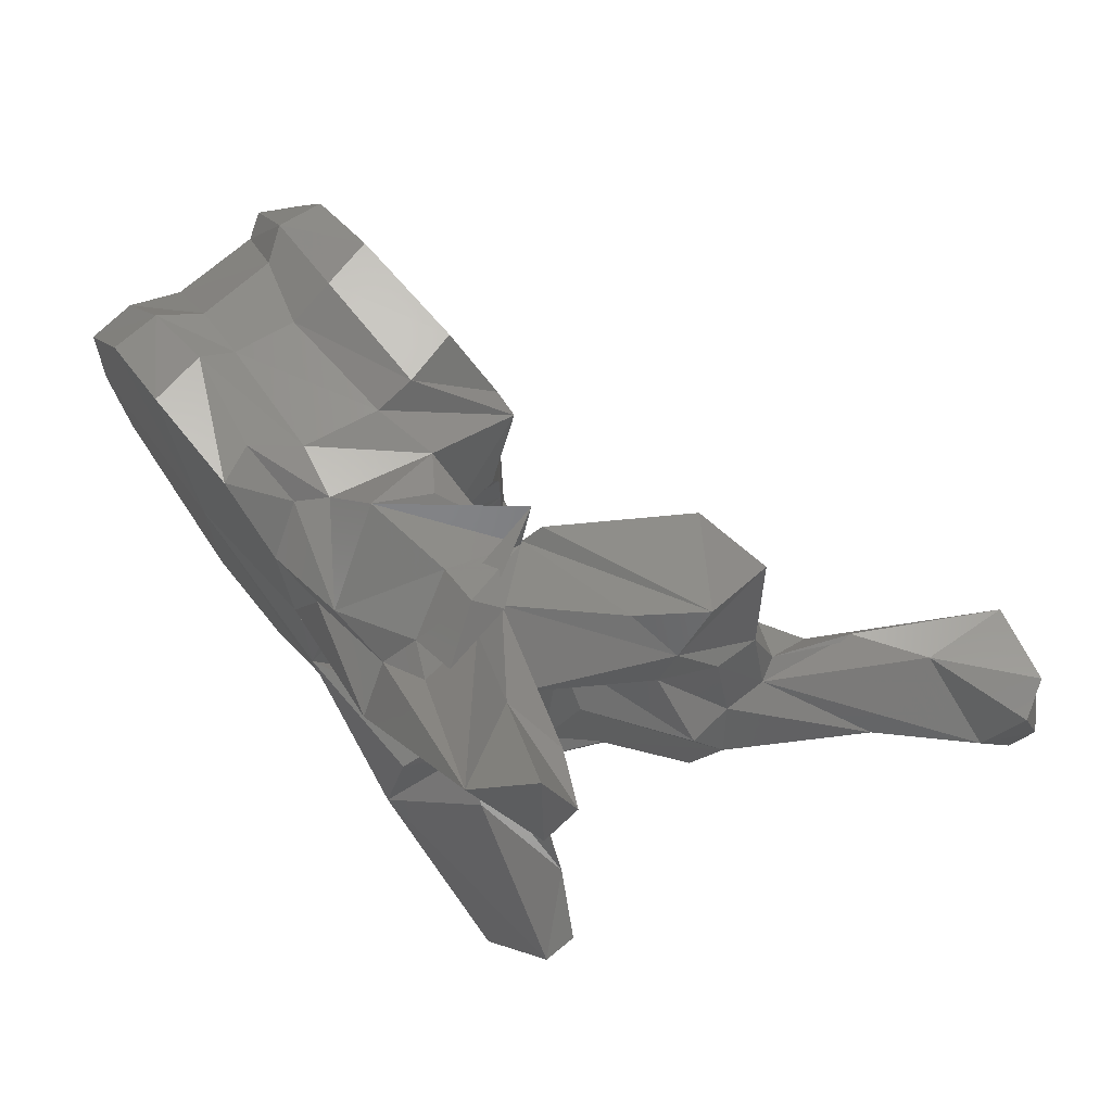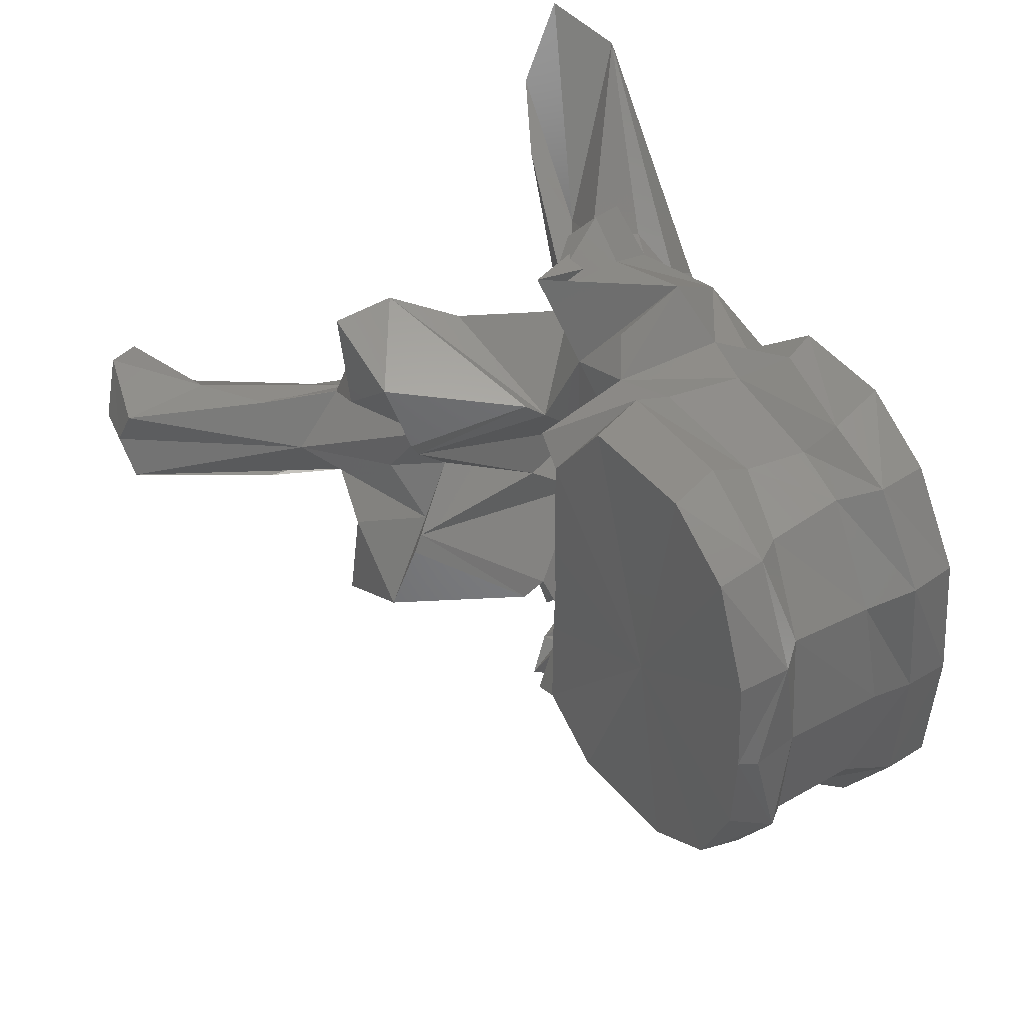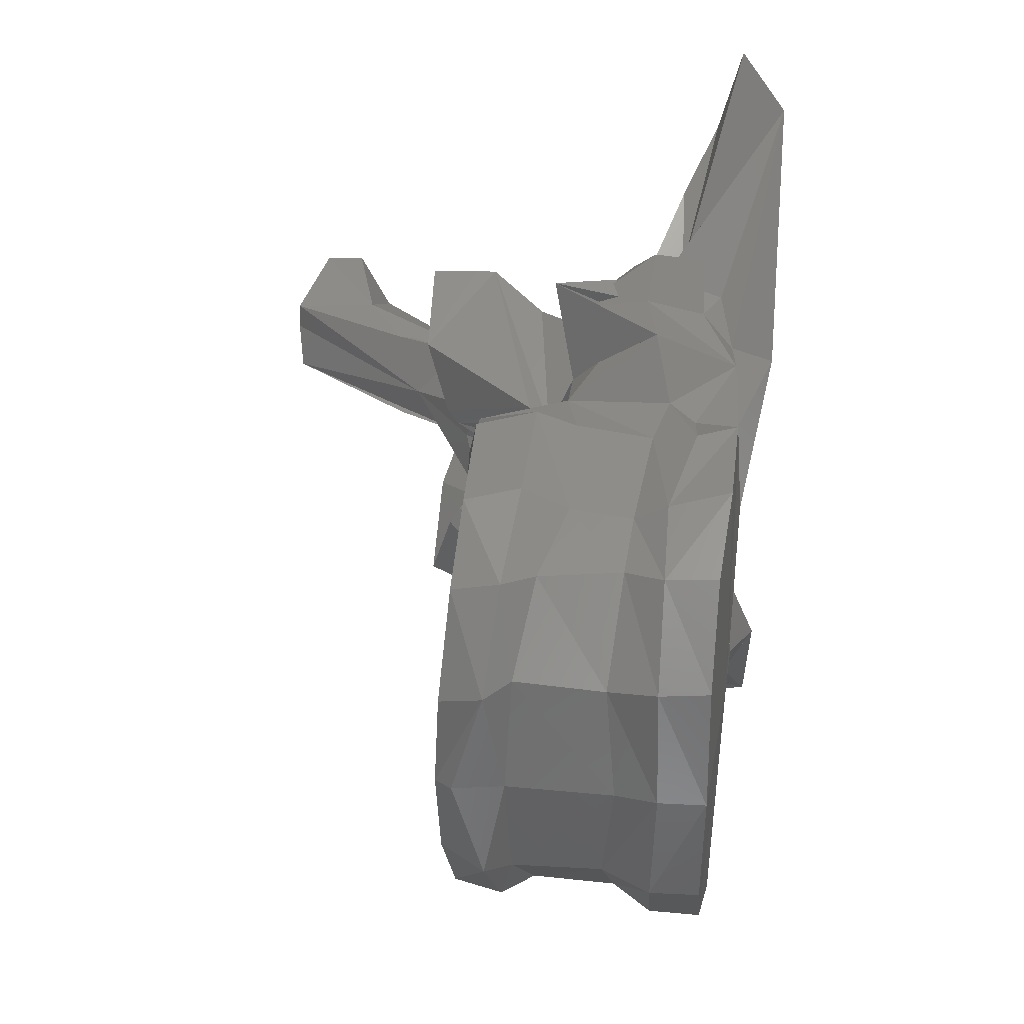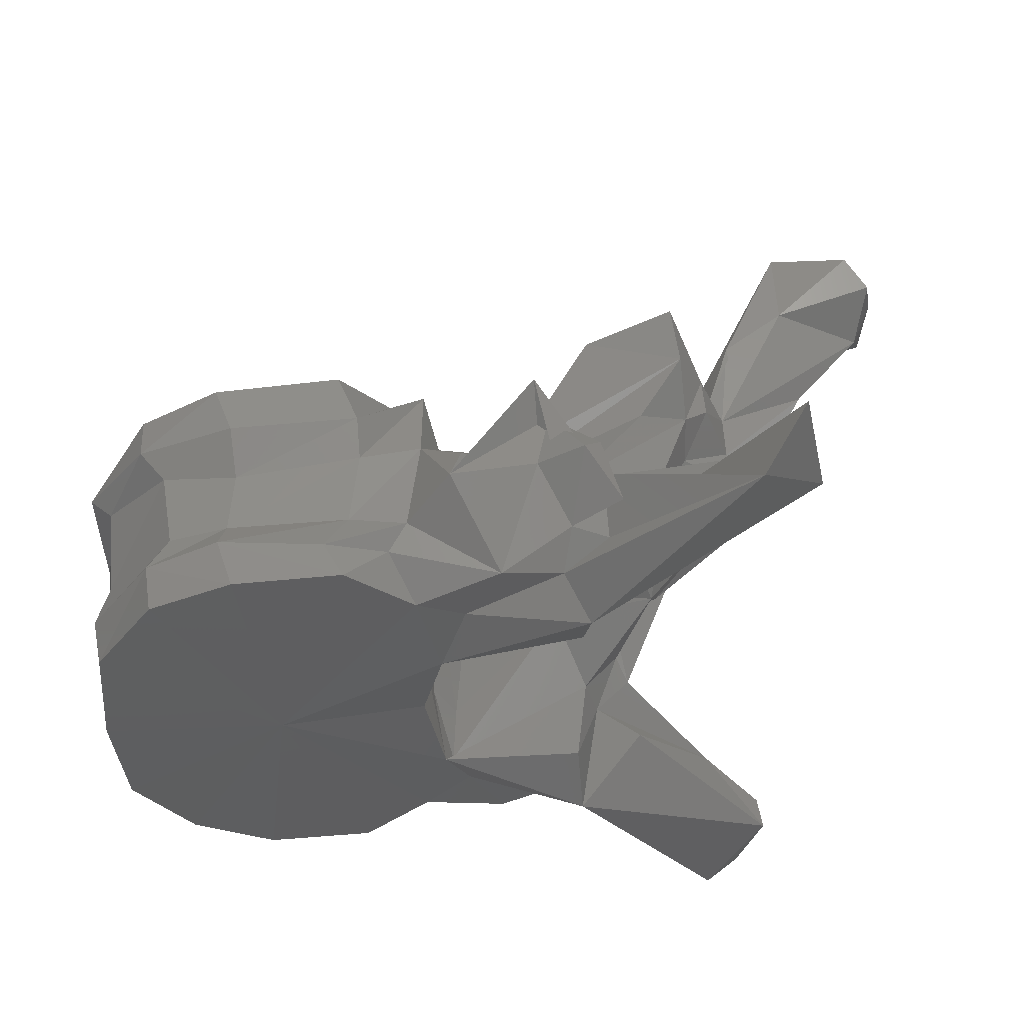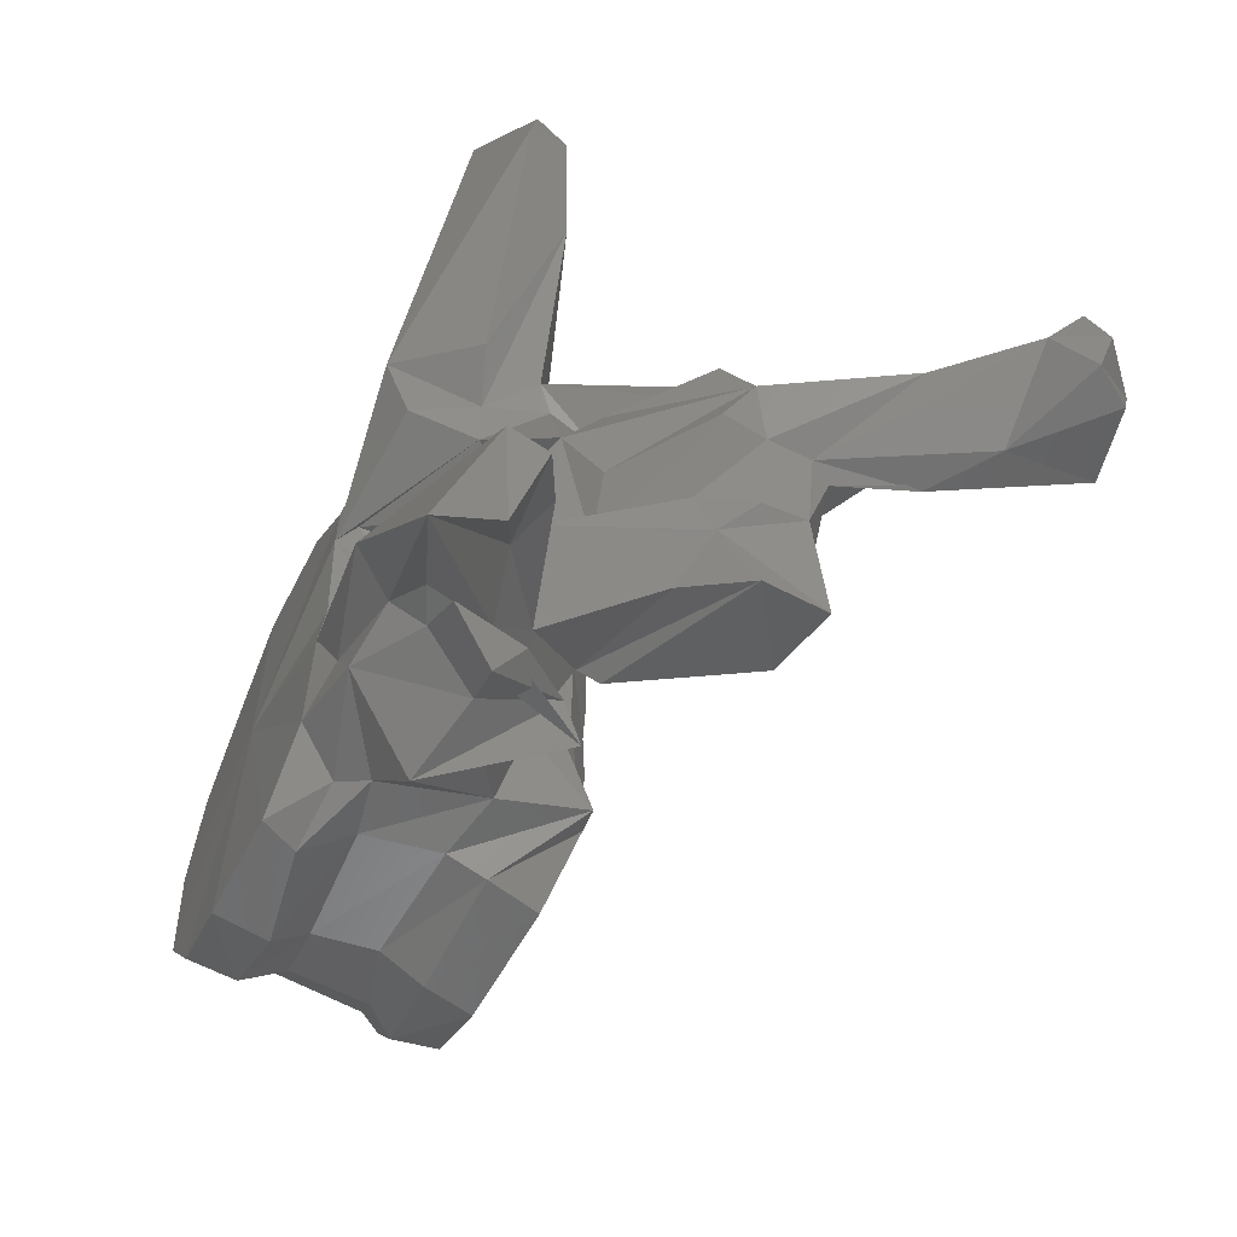
<metadata>
{"format":"stl","ext":"stl","renderer":"f3d","projection":"perspective","resolution":1024,"background":"white","views":[{"elev":72.8,"azim":-133.1,"up":"+Z"},{"elev":41.0,"azim":52.8,"up":"+Z"},{"elev":36.4,"azim":92.9,"up":"+Z"},{"elev":54.4,"azim":170.7,"up":"+Z"},{"elev":-61.5,"azim":-121.2,"up":"+Z"}]}
</metadata>
<code>
# stl→obj: 212 verts, 424 faces
v -0.04026 0.3098 2.3e-05
v -0.04096 0.3101 0.007643
v -0.05375 0.3107 3e-06
v -0.03951 0.3137 0.009168
v -0.03937 0.3112 2.5e-05
v -0.04096 0.3101 -0.007643
v -0.03951 0.3137 -0.009168
v -0.045 0.3109 0.01557
v -0.05152 0.3116 0.01943
v -0.06584 0.3107 0.004596
v -0.06596 0.311 3e-06
v -0.06619 0.311 0.01353
v -0.06187 0.3119 0.01953
v -0.045 0.3109 -0.01557
v -0.05152 0.3116 -0.01943
v -0.06584 0.3107 -0.004596
v -0.06619 0.311 -0.01353
v -0.06187 0.3119 -0.01953
v -0.03983 0.3154 2.5e-05
v -0.0411 0.3159 0.009816
v -0.04457 0.3148 0.01654
v -0.0411 0.3159 -0.009816
v -0.04457 0.3148 -0.01654
v -0.05237 0.3161 0.02009
v -0.06944 0.3141 0.00473
v -0.06942 0.314 3e-06
v -0.06944 0.3141 -0.00473
v -0.06289 0.3168 0.02024
v -0.06904 0.3118 0.01519
v -0.07031 0.3155 0.008989
v -0.05237 0.3161 -0.02009
v -0.06904 0.3118 -0.01519
v -0.06289 0.3168 -0.02024
v -0.07031 0.3155 -0.008989
v -0.03918 0.324 2.8e-05
v -0.0406 0.3232 0.009473
v -0.04628 0.3175 0.01613
v -0.0406 0.3232 -0.009473
v -0.04628 0.3175 -0.01613
v -0.05229 0.3199 0.01828
v -0.06892 0.3206 0.006064
v -0.06843 0.3205 5e-06
v -0.06892 0.3206 -0.006064
v -0.06263 0.3201 0.01915
v -0.06783 0.3192 0.01811
v -0.0707 0.3213 0.009275
v -0.05229 0.3199 -0.01828
v -0.06783 0.3192 -0.01811
v -0.06263 0.3201 -0.01915
v -0.0707 0.3213 -0.009275
v -0.03848 0.3274 2.9e-05
v -0.0391 0.3272 0.01048
v -0.04629 0.3243 0.01675
v -0.0391 0.3272 -0.01048
v -0.04629 0.3243 -0.01675
v -0.05108 0.3249 0.01836
v -0.06702 0.3278 0.006267
v -0.06893 0.3284 0.009698
v -0.06631 0.3278 7e-06
v -0.06702 0.3278 -0.006267
v -0.06893 0.3284 -0.009698
v -0.06094 0.3263 0.01929
v -0.06554 0.3277 0.01967
v -0.0738 0.3195 0.01632
v -0.07091 0.3217 0.02
v -0.06932 0.3265 0.02392
v -0.07878 0.3237 0.00356
v -0.05108 0.3249 -0.01836
v -0.06554 0.3277 -0.01967
v -0.06094 0.3263 -0.01929
v -0.07091 0.3217 -0.02
v -0.0738 0.3195 -0.01632
v -0.06932 0.3265 -0.02392
v -0.07878 0.3237 -0.00356
v -0.03841 0.3313 2.9e-05
v -0.03924 0.3312 0.01067
v -0.04421 0.3274 0.01773
v -0.03924 0.3312 -0.01067
v -0.04421 0.3274 -0.01773
v -0.05022 0.3276 0.02031
v -0.06719 0.3342 0.007989
v -0.06802 0.3328 0.01041
v -0.06562 0.3332 9e-06
v -0.06719 0.3342 -0.007989
v -0.06802 0.3328 -0.01041
v -0.05858 0.3298 0.02128
v -0.06372 0.3298 0.019
v -0.07239 0.3334 0.01905
v -0.08174 0.3271 0.02208
v -0.08016 0.3233 0.01641
v -0.07763 0.3178 0.02362
v -0.07586 0.3174 0.01006
v -0.0766 0.3257 0.02271
v -0.07855 0.3198 0.02065
v -0.07962 0.319 3e-06
v -0.08341 0.3088 0.004883
v -0.08709 0.3255 5e-06
v -0.0807 0.3291 0.007369
v -0.05022 0.3276 -0.02031
v -0.06372 0.3298 -0.019
v -0.05858 0.3298 -0.02128
v -0.07239 0.3334 -0.01905
v -0.08016 0.3233 -0.01641
v -0.08174 0.3271 -0.02208
v -0.07763 0.3178 -0.02362
v -0.07586 0.3174 -0.01006
v -0.07855 0.3198 -0.02065
v -0.0766 0.3257 -0.02271
v -0.08341 0.3088 -0.004883
v -0.0807 0.3291 -0.007369
v -0.05331 0.3331 9e-06
v -0.04415 0.3316 0.01798
v -0.05094 0.3325 0.02129
v -0.04415 0.3316 -0.01798
v -0.05094 0.3325 -0.02129
v -0.05975 0.3331 0.02142
v -0.0792 0.3369 0.01528
v -0.06943 0.3331 0.01347
v -0.07908 0.3345 0.009608
v -0.06537 0.3335 0.01634
v -0.06943 0.3331 -0.01347
v -0.0792 0.3369 -0.01528
v -0.07908 0.3345 -0.009608
v -0.06537 0.3335 -0.01634
v -0.07861 0.3306 0.02027
v -0.07753 0.3332 0.01756
v -0.09195 0.3373 0.03321
v -0.0868 0.3289 0.02014
v -0.08138 0.3322 0.02031
v -0.09159 0.3153 0.01207
v -0.08727 0.3163 0.01478
v -0.09295 0.3289 0.02418
v -0.08523 0.3264 0.01211
v -0.07646 0.3157 0.01146
v -0.0916 0.3118 0.01627
v -0.08032 0.3263 0.02512
v -0.08198 0.3245 0.02291
v -0.0827 0.3307 0.02323
v -0.0858 0.3134 3e-06
v -0.08318 0.3079 0.006399
v -0.09793 0.3155 4e-06
v -0.08827 0.3225 0.004733
v -0.08454 0.3213 0.007925
v -0.08433 0.325 0.009933
v -0.08827 0.3225 -0.004733
v -0.08454 0.3213 -0.007925
v -0.08433 0.325 -0.009933
v -0.08174 0.3296 0.01084
v -0.05975 0.3331 -0.02142
v -0.07861 0.3306 -0.02027
v -0.07753 0.3332 -0.01756
v -0.08727 0.3163 -0.01478
v -0.09159 0.3153 -0.01207
v -0.0868 0.3289 -0.02014
v -0.09295 0.3289 -0.02418
v -0.08523 0.3264 -0.01211
v -0.09195 0.3373 -0.03321
v -0.08138 0.3322 -0.02031
v -0.07646 0.3157 -0.01146
v -0.0916 0.3118 -0.01627
v -0.08198 0.3245 -0.02291
v -0.08032 0.3263 -0.02512
v -0.0827 0.3307 -0.02323
v -0.08318 0.3079 -0.006399
v -0.08174 0.3296 -0.01084
v -0.09749 0.335 0.02784
v -0.08548 0.3315 0.01329
v -0.09749 0.335 -0.02784
v -0.08548 0.3315 -0.01329
v -0.09579 0.3336 0.0368
v -0.09762 0.3318 0.02859
v -0.09405 0.3131 0.009798
v -0.09442 0.3093 0.009271
v -0.09181 0.3062 0.01604
v -0.09137 0.317 0.00845
v -0.08441 0.3061 0.01272
v -0.08538 0.3107 0.005089
v -0.08855 0.3092 1e-06
v -0.08538 0.3107 -0.005089
v -0.09631 0.3175 0.003997
v -0.1052 0.3056 -1.5e-05
v -0.09619 0.3137 0.003889
v -0.09631 0.3175 -0.003997
v -0.09619 0.3137 -0.003889
v -0.09137 0.317 -0.00845
v -0.09442 0.3093 -0.009271
v -0.09405 0.3131 -0.009798
v -0.09182 0.3062 -0.01604
v -0.09579 0.3336 -0.0368
v -0.09762 0.3318 -0.02859
v -0.08441 0.3061 -0.01272
v -0.09656 0.31 0.004057
v -0.09571 0.3081 0.004756
v -0.09081 0.3066 0.007293
v -0.09577 0.304 -0
v -0.09081 0.3066 -0.007293
v -0.09571 0.3081 -0.004756
v -0.112 0.2996 -1.9e-05
v -0.09656 0.31 -0.004057
v -0.1044 0.2988 0.004413
v -0.09866 0.3021 0.00443
v -0.1054 0.2914 0.00344
v -0.1072 0.291 -3e-06
v -0.1054 0.2914 -0.00344
v -0.09866 0.3021 -0.00443
v -0.1135 0.2968 0.004462
v -0.1144 0.2957 -2.1e-05
v -0.1044 0.2988 -0.004413
v -0.1135 0.2968 -0.004462
v -0.1119 0.2937 0.005196
v -0.111 0.292 -2e-05
v -0.1119 0.2937 -0.005196
f 1 2 3
f 4 2 1
f 4 1 5
f 3 6 1
f 1 6 7
f 5 1 7
f 2 8 3
f 8 2 4
f 8 9 3
f 10 11 3
f 3 12 10
f 13 12 3
f 3 9 13
f 3 14 6
f 3 15 14
f 3 11 16
f 16 17 3
f 3 17 18
f 18 15 3
f 19 20 4
f 19 4 5
f 21 4 20
f 8 4 21
f 5 7 19
f 7 6 14
f 7 22 19
f 22 7 23
f 23 7 14
f 9 8 21
f 9 21 24
f 13 9 24
f 11 10 25
f 12 25 10
f 11 25 26
f 27 16 11
f 26 27 11
f 28 29 12
f 28 12 13
f 12 29 30
f 12 30 25
f 13 24 28
f 23 14 15
f 31 23 15
f 31 15 18
f 16 27 17
f 17 32 33
f 18 17 33
f 34 32 17
f 27 34 17
f 33 31 18
f 35 20 19
f 19 22 35
f 35 36 20
f 37 20 36
f 21 20 37
f 24 21 37
f 22 38 35
f 38 22 39
f 39 22 23
f 39 23 31
f 24 37 40
f 28 24 40
f 41 26 25
f 41 25 30
f 26 41 42
f 42 43 26
f 27 26 43
f 34 27 43
f 28 40 44
f 44 29 28
f 44 45 29
f 30 29 46
f 29 45 46
f 41 30 46
f 47 39 31
f 47 31 33
f 32 48 49
f 33 32 49
f 50 32 34
f 50 48 32
f 49 47 33
f 50 34 43
f 51 36 35
f 35 38 51
f 51 52 36
f 53 36 52
f 37 36 53
f 40 37 53
f 38 54 51
f 54 38 55
f 55 38 39
f 55 39 47
f 40 53 56
f 44 40 56
f 42 41 57
f 41 58 57
f 41 46 58
f 42 57 59
f 60 43 42
f 59 60 42
f 60 61 43
f 61 50 43
f 44 56 62
f 62 45 44
f 62 63 45
f 64 45 65
f 66 65 45
f 66 45 63
f 45 64 46
f 58 46 67
f 67 46 64
f 68 55 47
f 68 47 49
f 48 69 70
f 49 48 70
f 71 48 72
f 48 71 73
f 69 48 73
f 50 72 48
f 70 68 49
f 74 50 61
f 72 50 74
f 75 52 51
f 51 54 75
f 75 76 52
f 77 52 76
f 53 52 77
f 56 53 77
f 54 78 75
f 78 54 79
f 79 54 55
f 79 55 68
f 56 77 80
f 62 56 80
f 59 57 81
f 57 58 82
f 57 82 81
f 67 82 58
f 59 81 83
f 84 60 59
f 83 84 59
f 85 61 60
f 84 85 60
f 61 85 74
f 62 80 86
f 86 63 62
f 86 87 63
f 88 66 63
f 88 63 87
f 89 90 64
f 89 64 91
f 64 65 66
f 64 66 91
f 64 90 92
f 64 92 67
f 66 93 94
f 66 94 91
f 88 93 66
f 95 67 96
f 67 95 97
f 67 97 98
f 92 96 67
f 67 98 82
f 99 79 68
f 99 68 70
f 69 100 101
f 70 69 101
f 69 73 102
f 100 69 102
f 101 99 70
f 73 71 72
f 72 103 104
f 105 72 104
f 105 73 72
f 106 103 72
f 74 106 72
f 107 108 73
f 105 107 73
f 73 108 102
f 109 74 95
f 97 95 74
f 110 97 74
f 74 109 106
f 85 110 74
f 76 75 111
f 111 75 78
f 77 76 112
f 112 76 111
f 113 80 77
f 113 77 112
f 114 78 79
f 111 78 114
f 79 99 115
f 114 79 115
f 116 86 80
f 116 80 113
f 117 118 81
f 81 119 117
f 81 98 119
f 98 81 82
f 83 81 111
f 81 120 111
f 118 120 81
f 111 84 83
f 84 121 122
f 122 123 84
f 123 110 84
f 85 84 110
f 111 124 84
f 84 124 121
f 116 87 86
f 120 88 87
f 116 120 87
f 120 118 88
f 88 125 93
f 125 88 126
f 126 88 118
f 127 128 89
f 128 90 89
f 89 91 125
f 129 89 125
f 127 89 129
f 130 131 90
f 128 132 90
f 90 131 92
f 90 133 130
f 90 132 133
f 91 94 125
f 96 92 134
f 135 134 92
f 135 92 131
f 125 136 93
f 136 94 93
f 136 137 94
f 137 138 94
f 94 138 125
f 95 96 139
f 139 109 95
f 139 96 140
f 96 134 140
f 141 142 97
f 97 142 143
f 97 143 144
f 144 98 97
f 97 145 141
f 146 145 97
f 147 146 97
f 97 110 147
f 144 148 98
f 98 148 119
f 99 101 149
f 115 99 149
f 101 100 149
f 100 102 124
f 100 124 149
f 102 121 124
f 108 150 102
f 151 102 150
f 121 102 151
f 103 152 153
f 104 103 154
f 103 155 154
f 106 152 103
f 153 156 103
f 156 155 103
f 104 154 157
f 150 105 104
f 150 104 158
f 158 104 157
f 150 107 105
f 159 106 109
f 106 159 160
f 152 106 160
f 107 161 162
f 108 107 162
f 107 163 161
f 150 163 107
f 108 162 150
f 164 109 139
f 164 159 109
f 110 165 147
f 123 165 110
f 113 112 111
f 116 113 111
f 120 116 111
f 111 114 115
f 111 115 149
f 111 149 124
f 118 117 126
f 127 126 117
f 166 127 117
f 166 117 167
f 117 148 167
f 148 117 119
f 151 122 121
f 122 151 157
f 122 157 168
f 169 122 168
f 169 165 122
f 123 122 165
f 125 138 136
f 125 126 129
f 127 129 126
f 127 170 128
f 170 127 166
f 128 170 171
f 132 128 171
f 135 131 130
f 130 172 173
f 130 173 174
f 130 174 135
f 172 130 175
f 133 175 130
f 132 171 166
f 132 166 167
f 148 133 132
f 148 132 167
f 144 133 148
f 175 133 143
f 143 133 144
f 135 176 134
f 134 176 140
f 135 174 176
f 136 138 137
f 139 140 177
f 139 177 178
f 179 164 139
f 178 179 139
f 140 176 177
f 180 142 141
f 141 181 182
f 141 182 180
f 141 145 183
f 184 181 141
f 183 184 141
f 180 143 142
f 180 175 143
f 145 146 183
f 146 185 183
f 146 156 185
f 147 156 146
f 165 156 147
f 162 163 150
f 158 151 150
f 151 158 157
f 153 152 160
f 186 187 153
f 188 186 153
f 160 188 153
f 185 153 187
f 153 185 156
f 154 189 157
f 190 189 154
f 190 154 155
f 168 190 155
f 169 168 155
f 155 156 165
f 169 155 165
f 168 157 189
f 159 191 160
f 164 191 159
f 191 188 160
f 161 163 162
f 179 191 164
f 170 166 171
f 190 168 189
f 182 172 175
f 192 173 172
f 192 172 182
f 193 194 173
f 193 173 192
f 194 174 173
f 194 176 174
f 182 175 180
f 177 176 194
f 177 194 193
f 177 193 195
f 178 177 195
f 195 179 178
f 196 191 179
f 197 196 179
f 195 197 179
f 181 198 192
f 181 192 182
f 199 198 181
f 184 199 181
f 183 185 184
f 185 187 184
f 184 187 199
f 187 186 199
f 186 196 197
f 199 186 197
f 186 188 196
f 188 191 196
f 198 200 192
f 201 193 192
f 201 192 200
f 202 195 193
f 202 193 201
f 195 202 203
f 203 204 195
f 197 195 204
f 199 197 205
f 205 197 204
f 198 206 200
f 207 206 198
f 208 209 198
f 199 208 198
f 198 209 207
f 208 199 205
f 202 201 200
f 202 200 210
f 206 210 200
f 203 202 210
f 203 210 211
f 212 204 203
f 211 212 203
f 208 205 204
f 212 208 204
f 211 210 206
f 211 206 207
f 207 209 211
f 208 212 209
f 209 212 211

</code>
